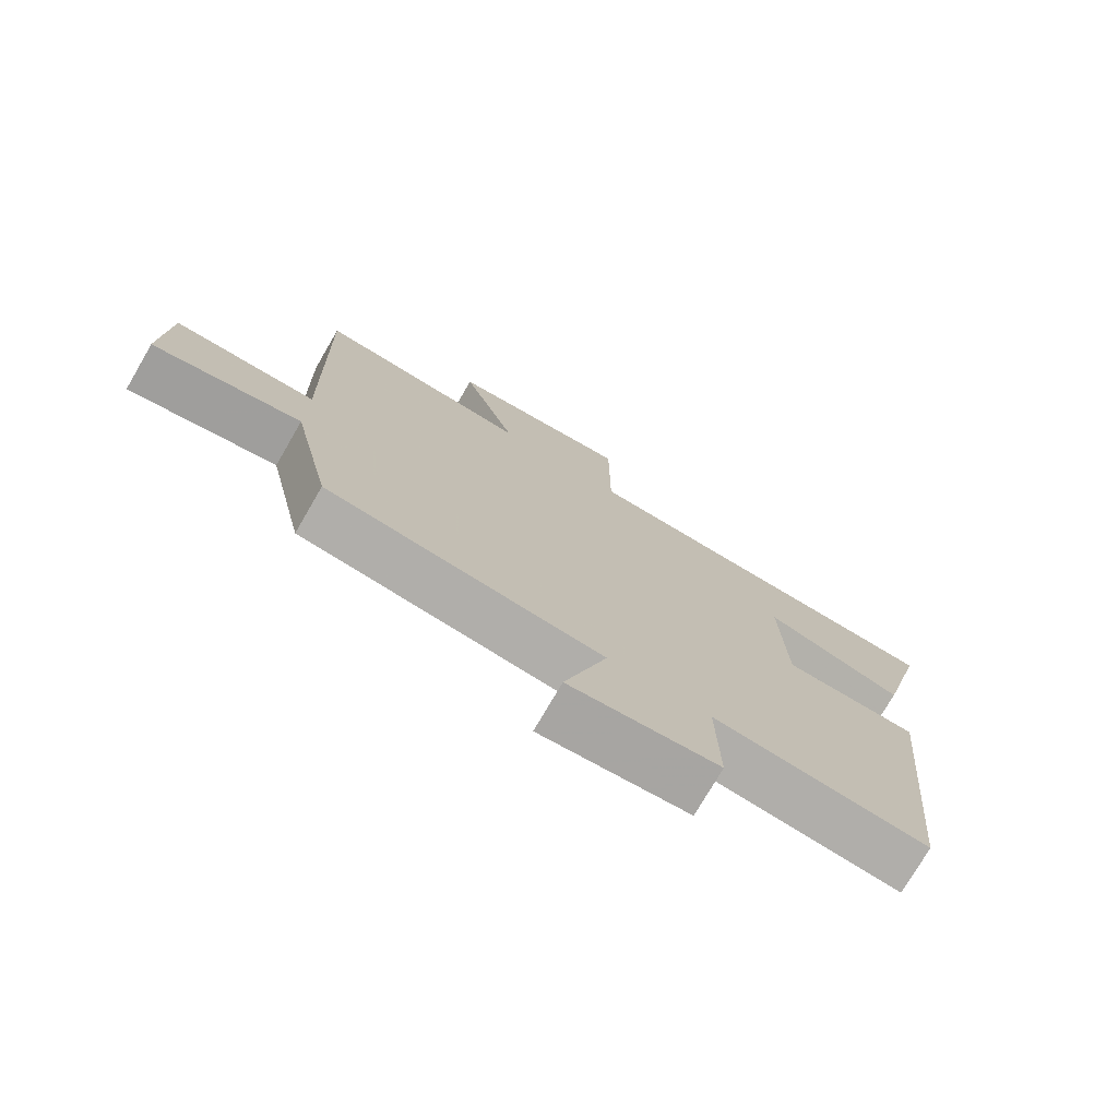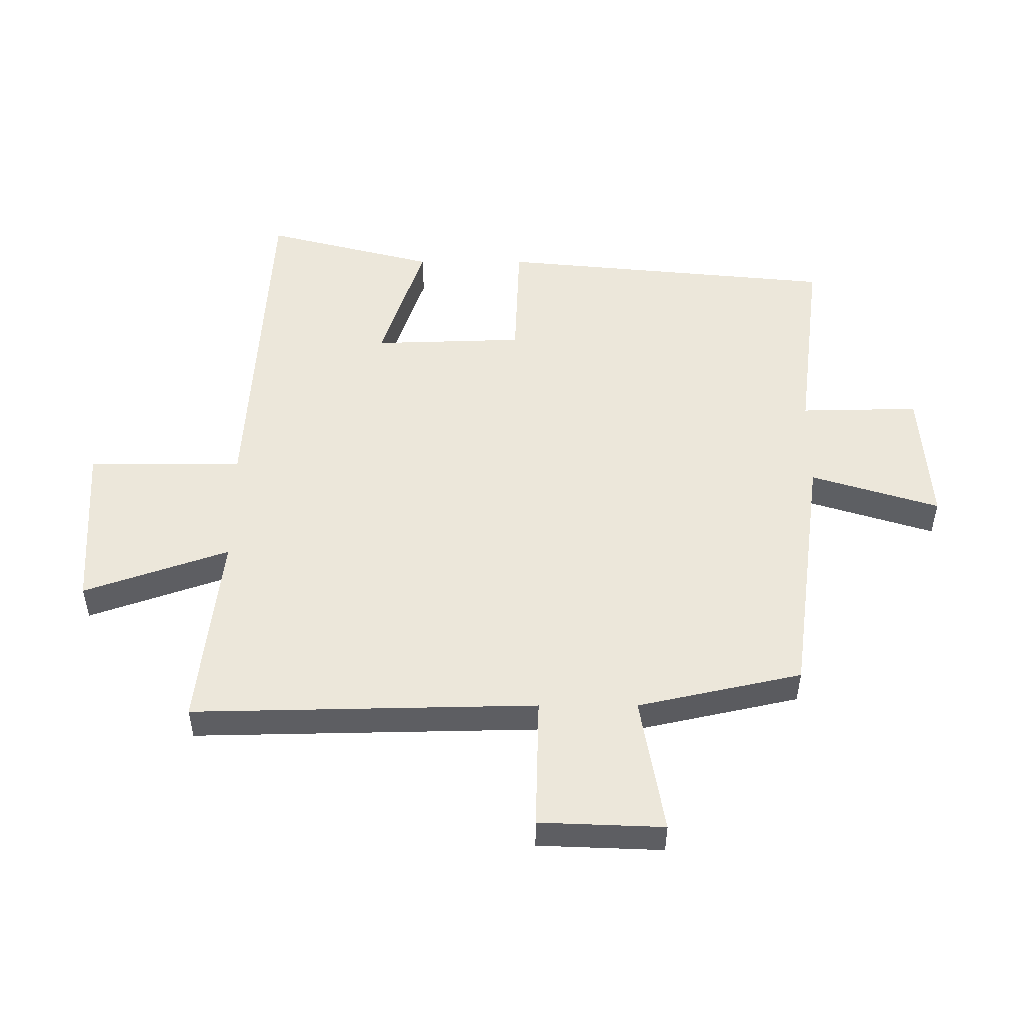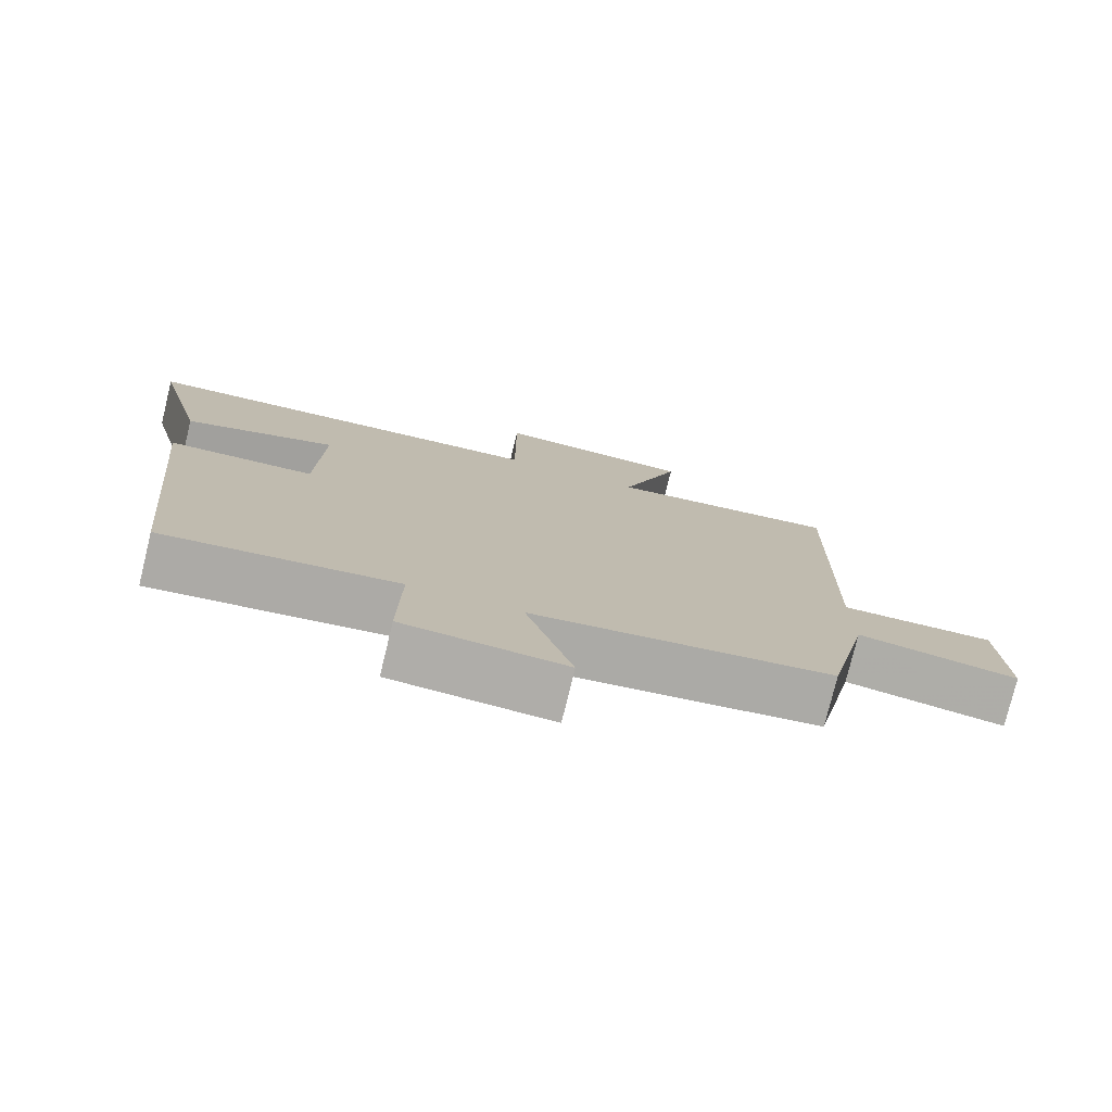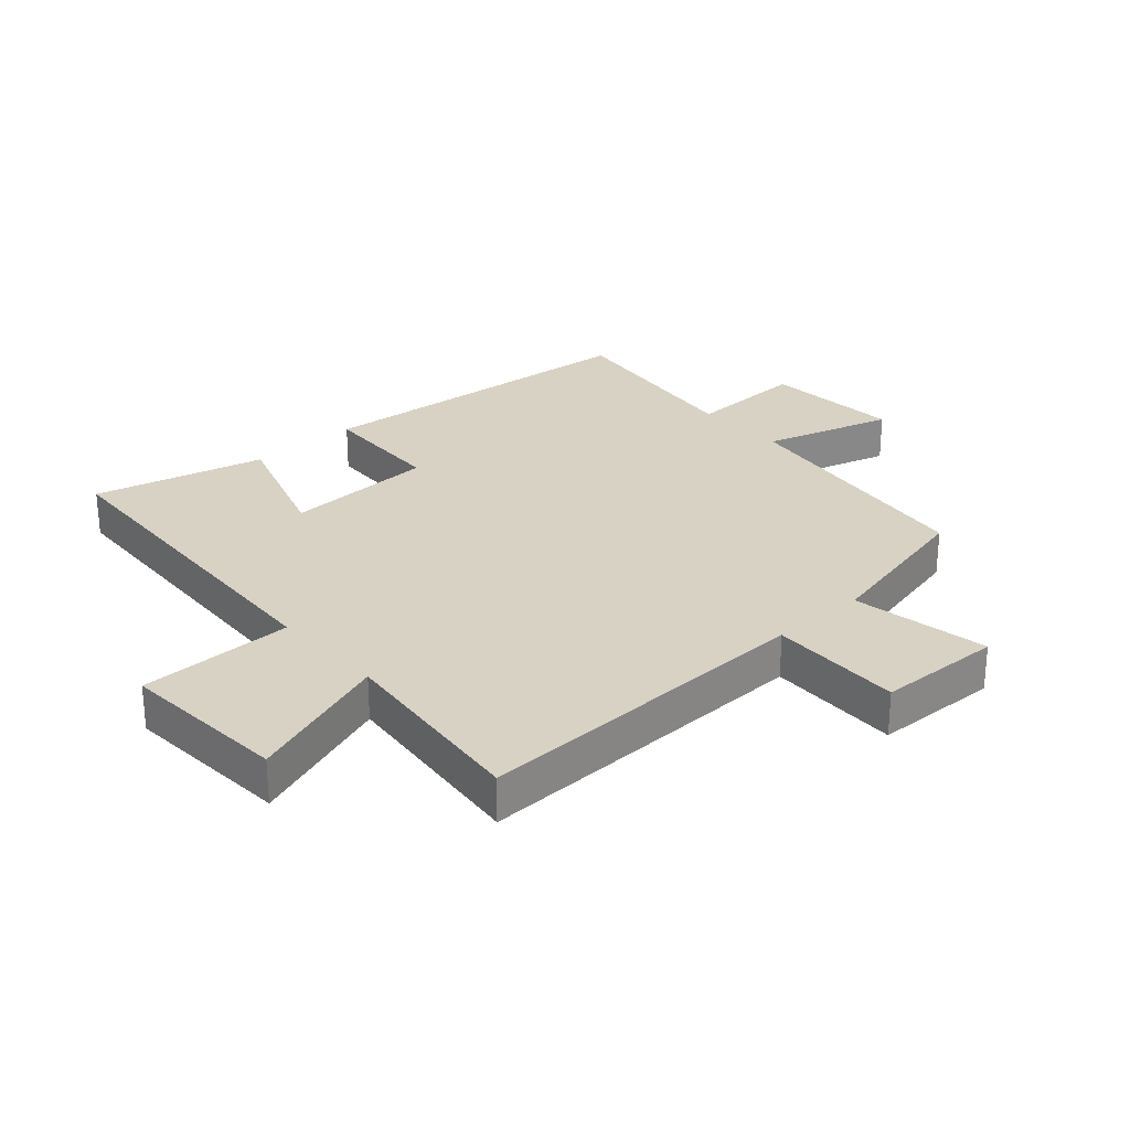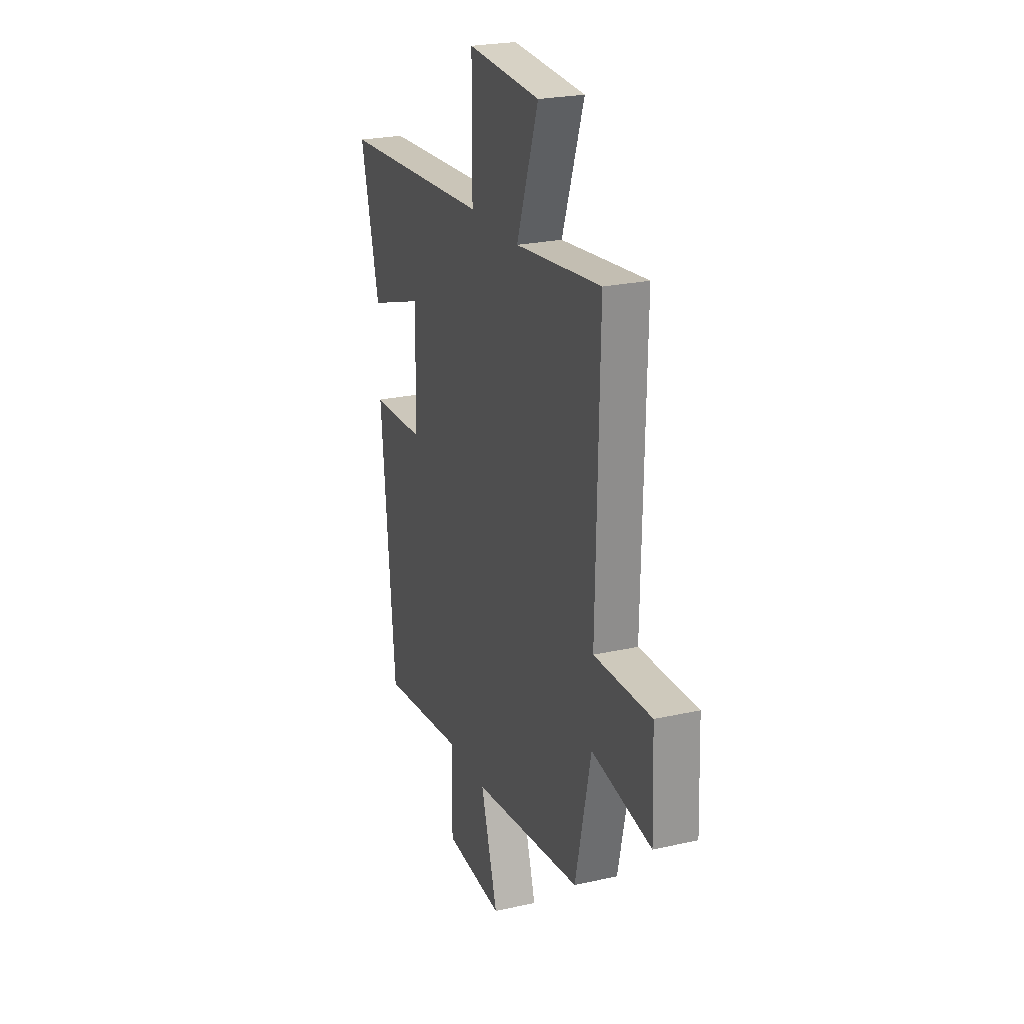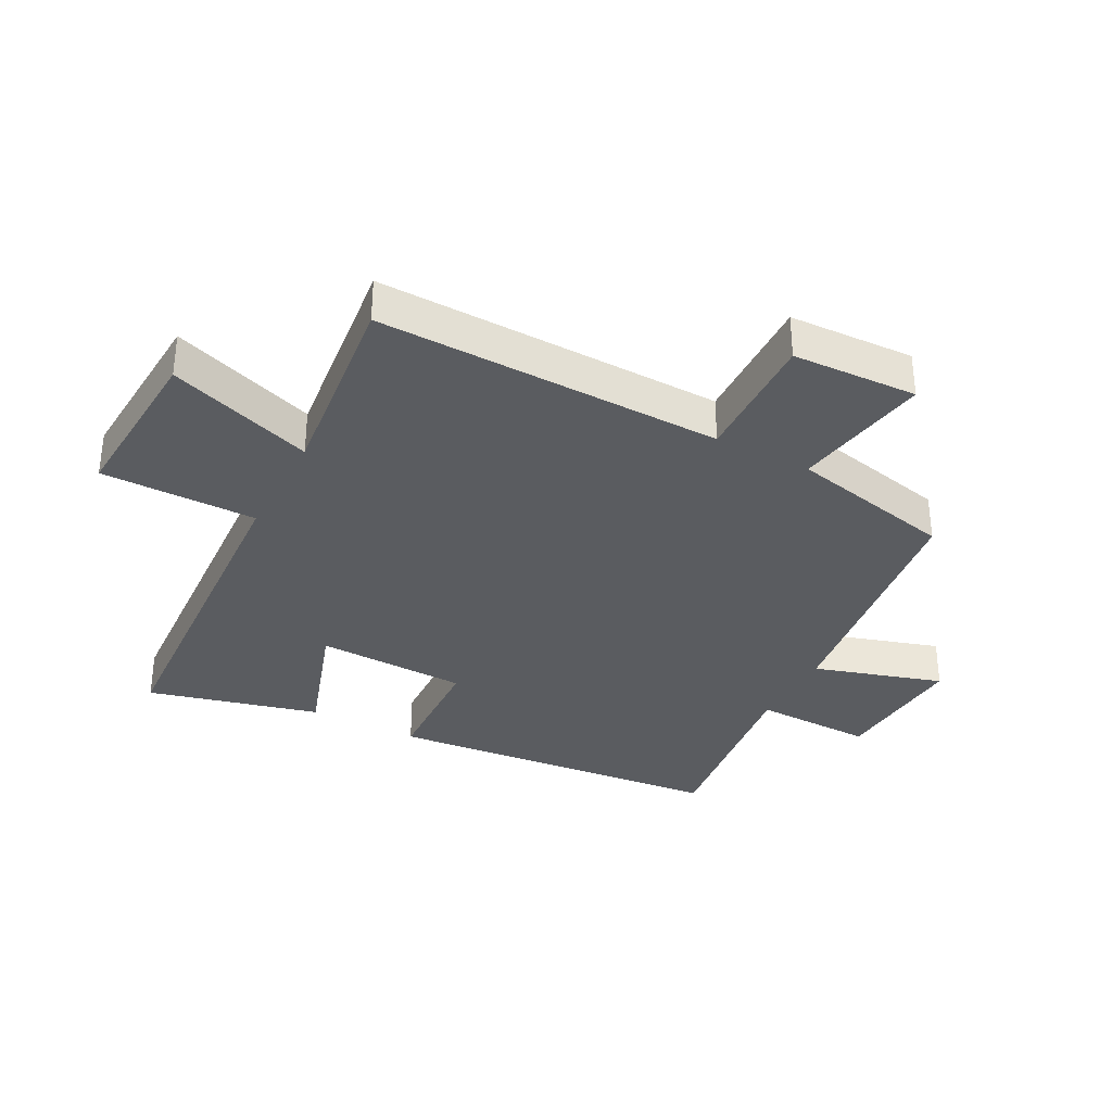
<metadata>
{"format":"obj","ext":"obj","renderer":"f3d","projection":"perspective","resolution":1024,"background":"white","views":[{"elev":-75.6,"azim":149.8,"up":"+Z"},{"elev":51.3,"azim":90.0,"up":"+Y"},{"elev":-77.2,"azim":-13.7,"up":"+Z"},{"elev":27.7,"azim":47.9,"up":"+Y"},{"elev":23.9,"azim":69.4,"up":"+Z"},{"elev":-34.2,"azim":62.2,"up":"+Y"}]}
</metadata>
<code>
v 0.512 0.07 0.537
v 0.5 0.07 -0.021
v 0.715 0.07 -0.015
v 0.723 0.07 -0.217
v 0.5 0.07 -0.179
v 0.441 0.07 -0.445
v 0.027 0.07 -0.5
v 0.091 0.07 -0.708
v -0.131 0.07 -0.692
v -0.127 0.07 -0.5
v -0.447 0.07 -0.54
v -0.5 0.07 0.008
v -0.299 0.07 0.016
v -0.291 0.07 0.26
v -0.5 0.07 0.19
v -0.571 0.07 0.466
v -0.002 0.07 0.5
v -0.002 0.07 0.751
v 0.272 0.07 0.735
v 0.19 0.07 0.5
v 0.512 0 0.537
v 0.5 0 -0.021
v 0.715 0 -0.015
v 0.723 0 -0.217
v 0.5 0 -0.179
v 0.441 0 -0.445
v 0.027 0 -0.5
v 0.091 0 -0.708
v -0.131 0 -0.692
v -0.127 0 -0.5
v -0.447 0 -0.54
v -0.5 0 0.008
v -0.299 0 0.016
v -0.291 0 0.26
v -0.5 0 0.19
v -0.571 0 0.466
v -0.002 0 0.5
v -0.002 0 0.751
v 0.272 0 0.735
v 0.19 0 0.5
f 17 18 19 20
f 15 16 17 20
f 14 15 20 1
f 13 14 1 2
f 10 11 12 13
f 10 13 2
f 7 8 9 10
f 5 6 7 10
f 5 10 2 3
f 3 4 5
f 40 39 38 37
f 40 37 36 35
f 21 40 35 34
f 22 21 34 33
f 33 32 31 30
f 22 33 30
f 30 29 28 27
f 30 27 26 25
f 23 22 30 25
f 25 24 23
f 1 21 22 2
f 2 22 23 3
f 3 23 24 4
f 4 24 25 5
f 5 25 26 6
f 6 26 27 7
f 7 27 28 8
f 8 28 29 9
f 9 29 30 10
f 10 30 31 11
f 11 31 32 12
f 12 32 33 13
f 13 33 34 14
f 14 34 35 15
f 15 35 36 16
f 16 36 37 17
f 17 37 38 18
f 18 38 39 19
f 19 39 40 20
f 20 40 21 1

</code>
